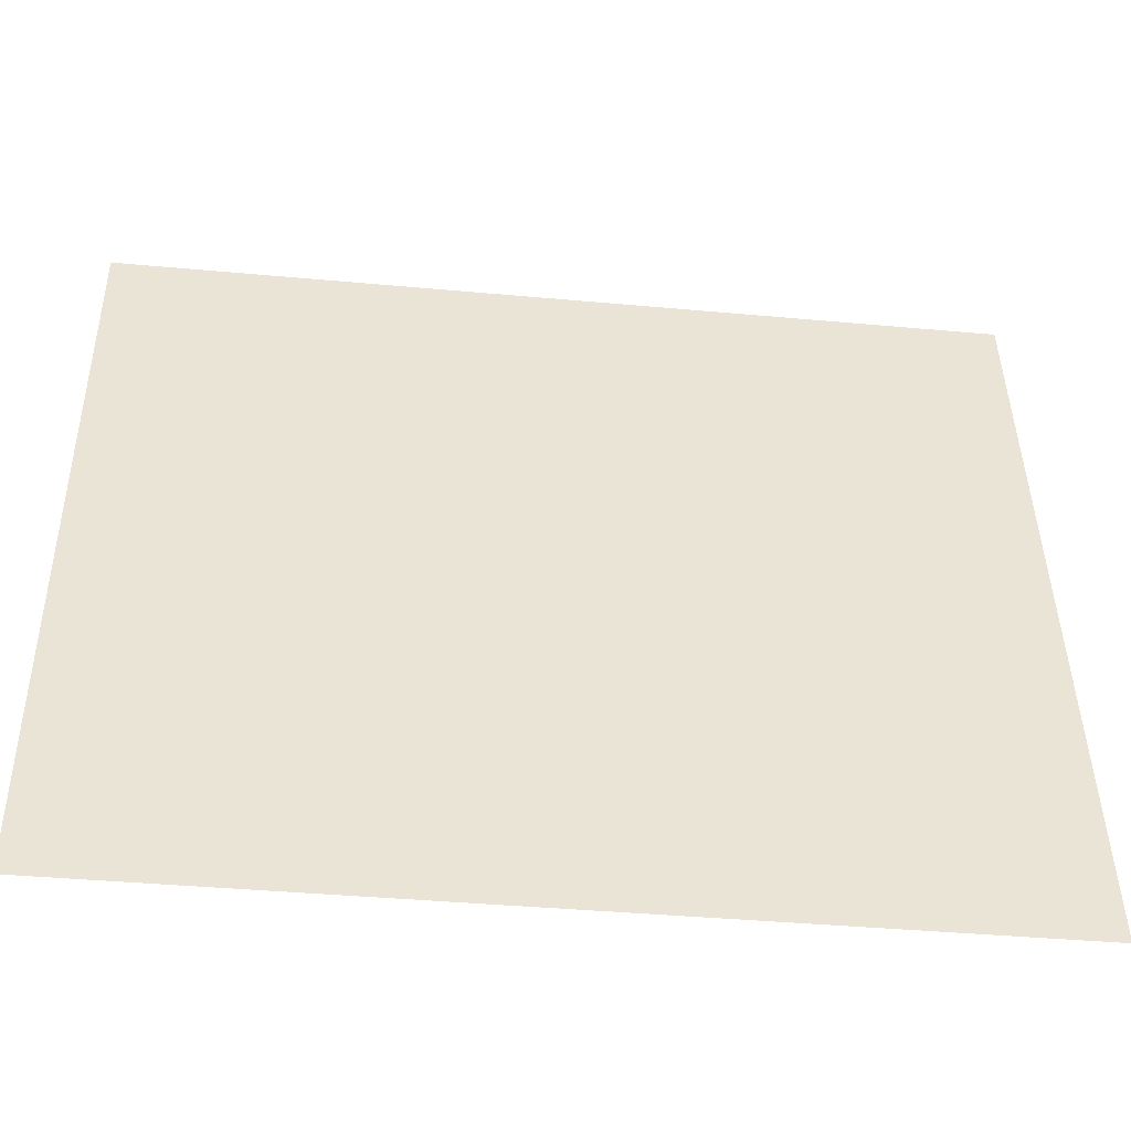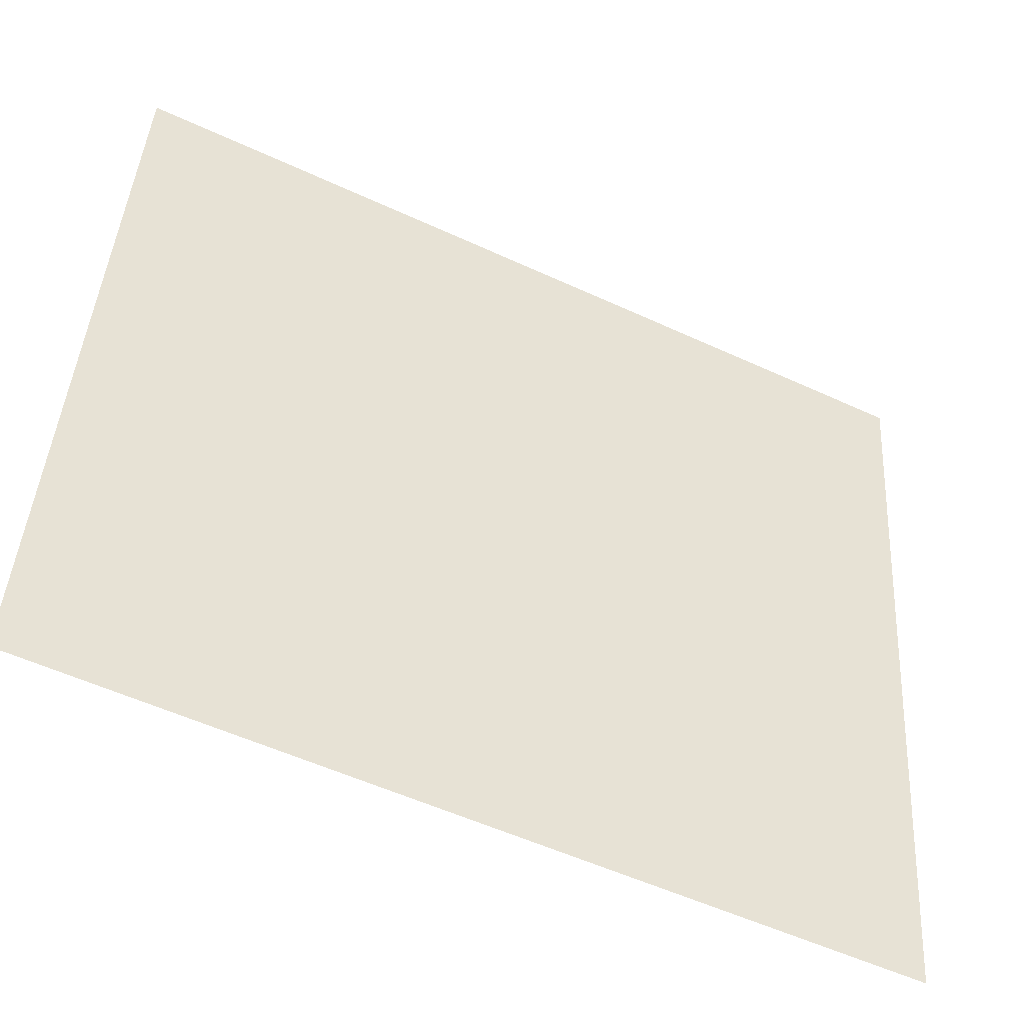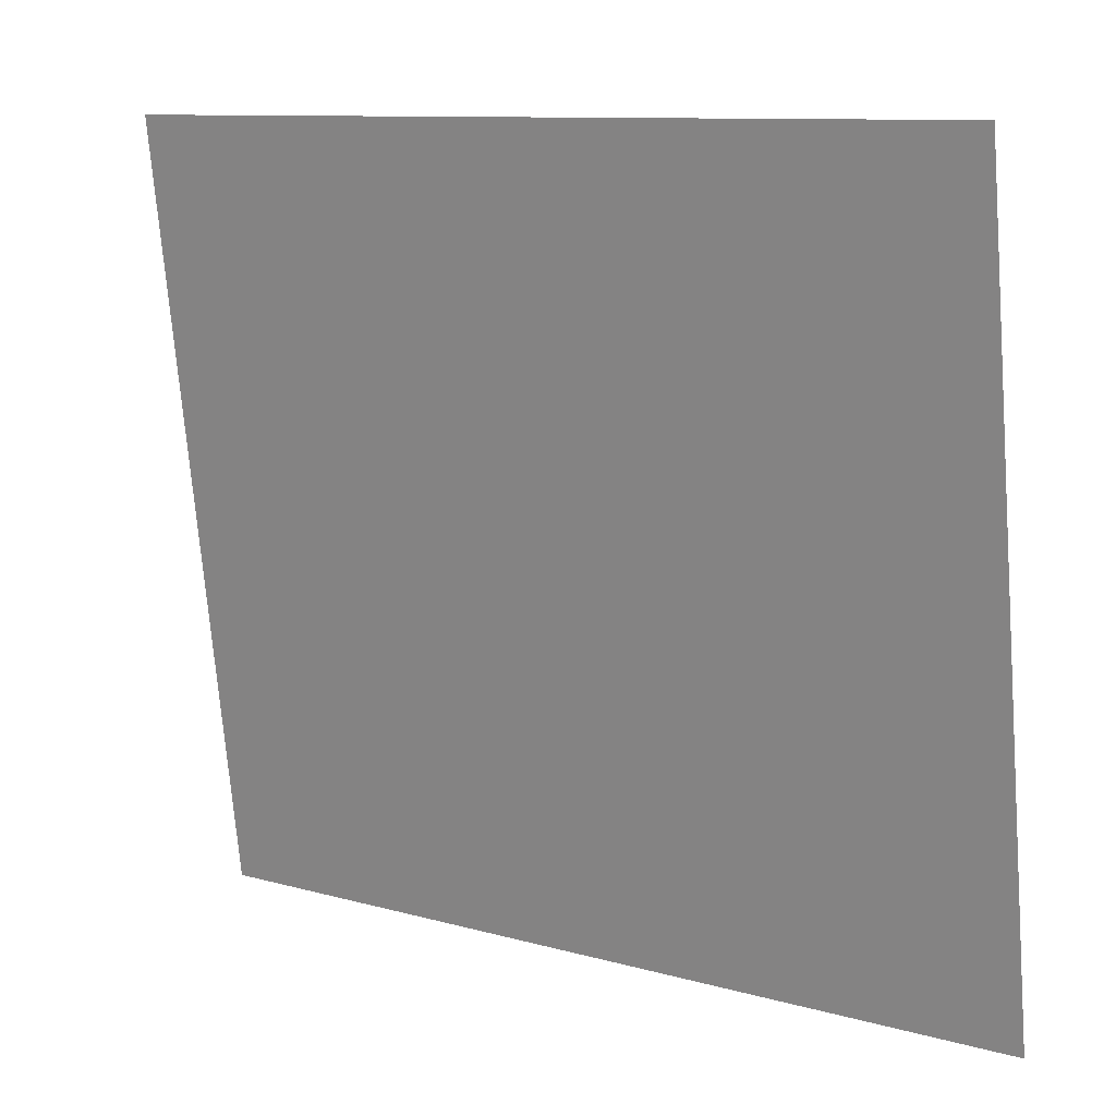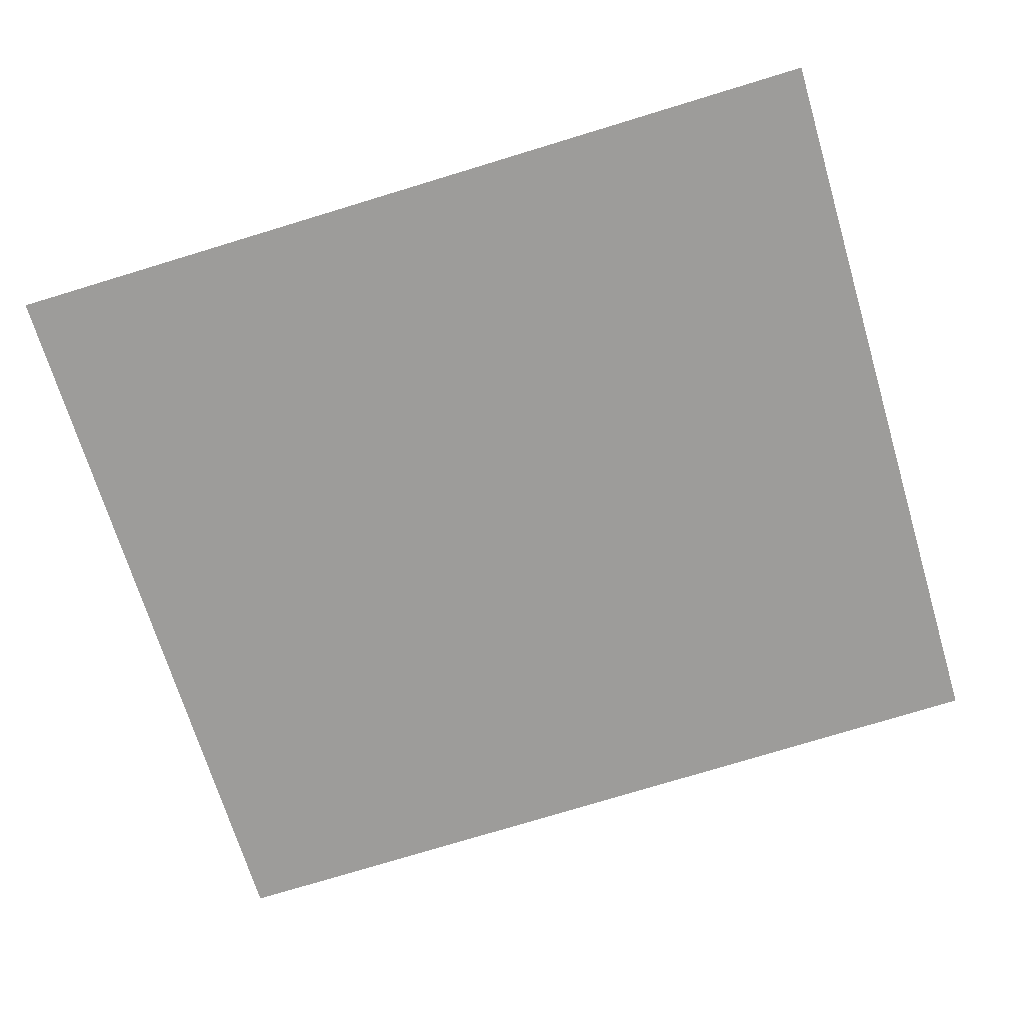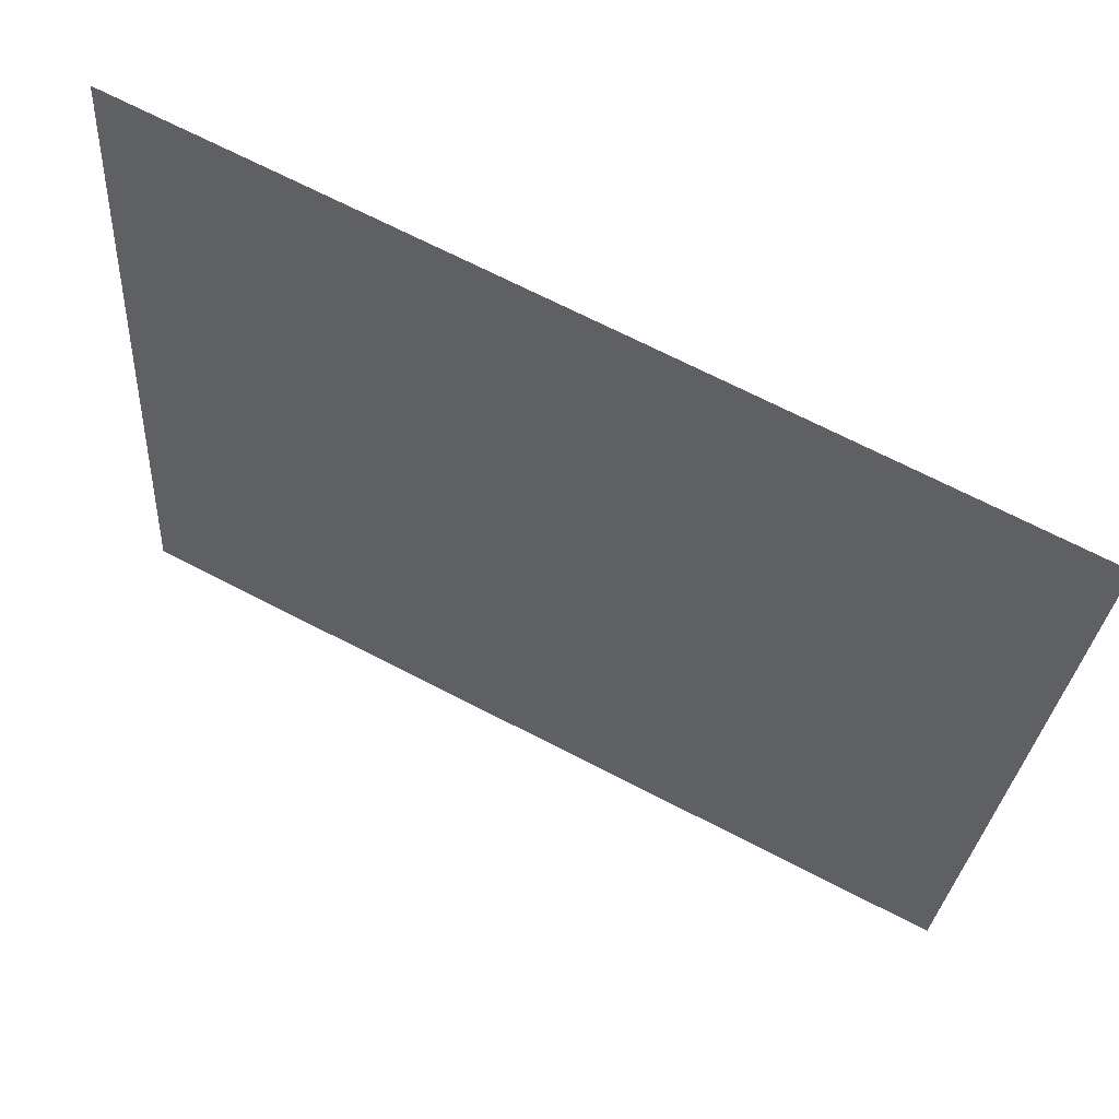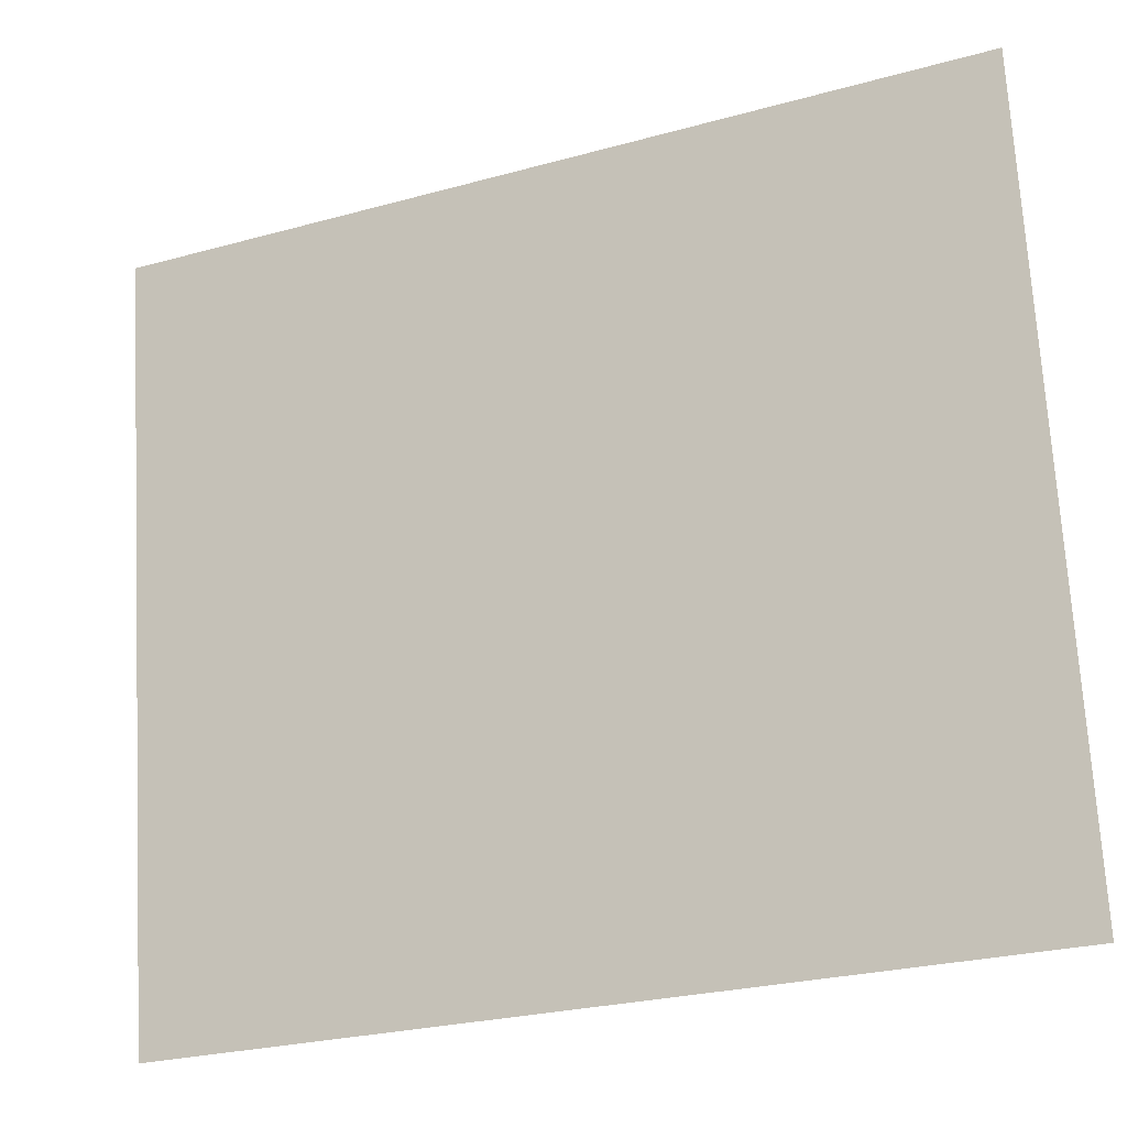
<metadata>
{"format":"obj","ext":"obj","renderer":"f3d","projection":"perspective","resolution":1024,"background":"white","views":[{"elev":-39.6,"azim":173.5,"up":"+Z"},{"elev":-54.5,"azim":-26.1,"up":"+Z"},{"elev":10.3,"azim":35.5,"up":"+Z"},{"elev":-77.8,"azim":16.8,"up":"+Y"},{"elev":69.6,"azim":-152.7,"up":"+Z"},{"elev":-25.9,"azim":23.8,"up":"+Z"}]}
</metadata>
<code>
o mesh202/mesh202-geometry#mesh202-geometry
v -0.5202 -0.1452 0.4274
v -0.5281 -0.1442 0.4204
v -0.5281 -0.1452 0.4274
v -0.5202 -0.1442 0.4204
f 1 2 3
f 2 1 4
f 3 2 1
f 4 1 2

</code>
